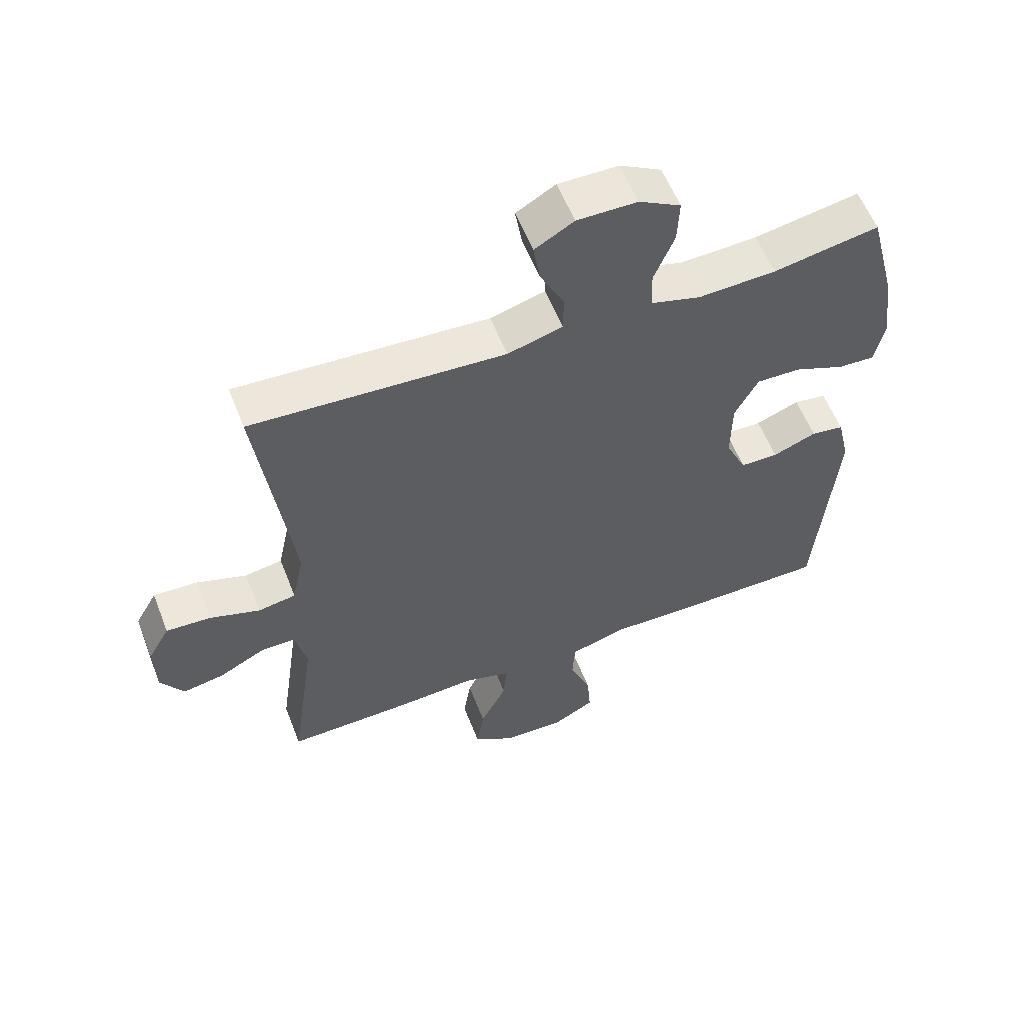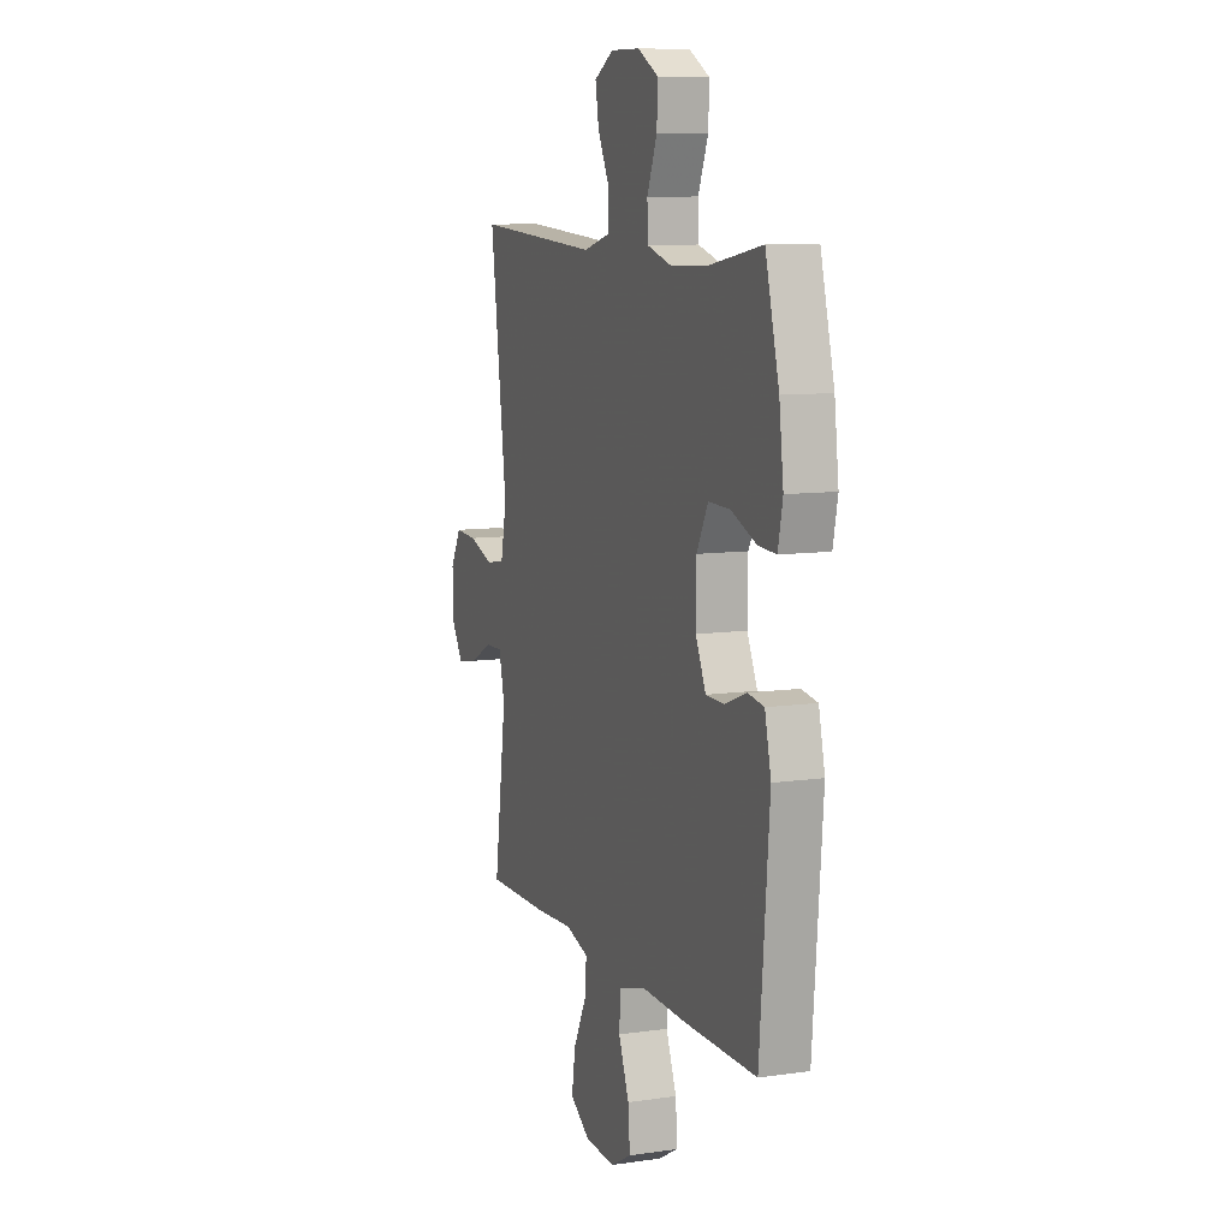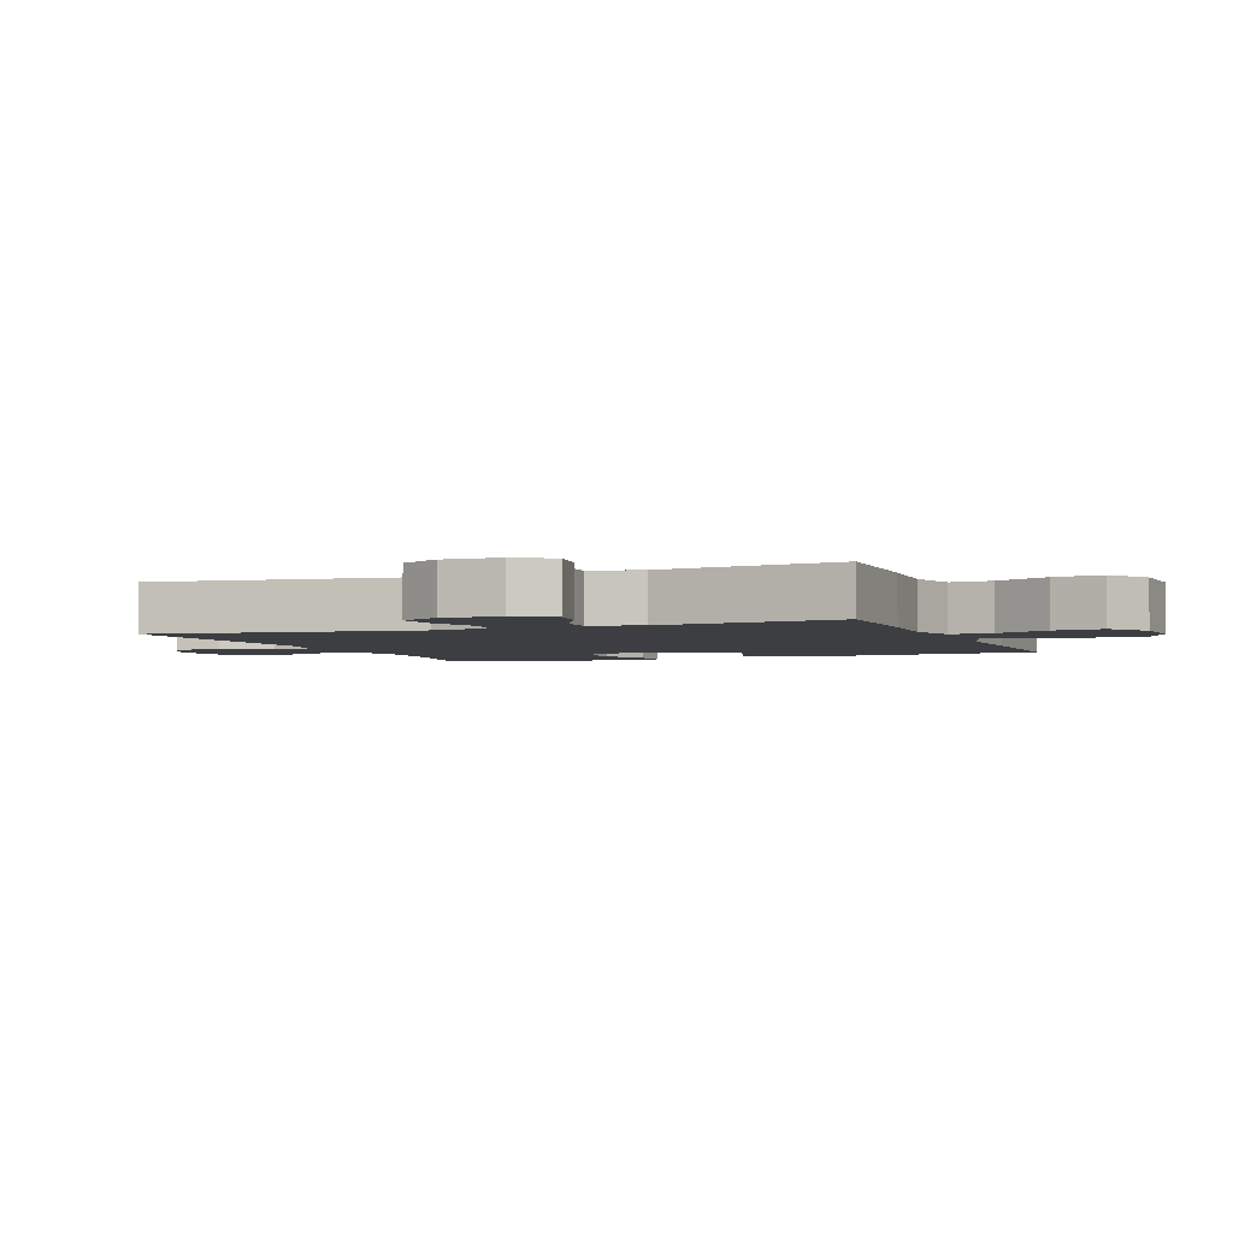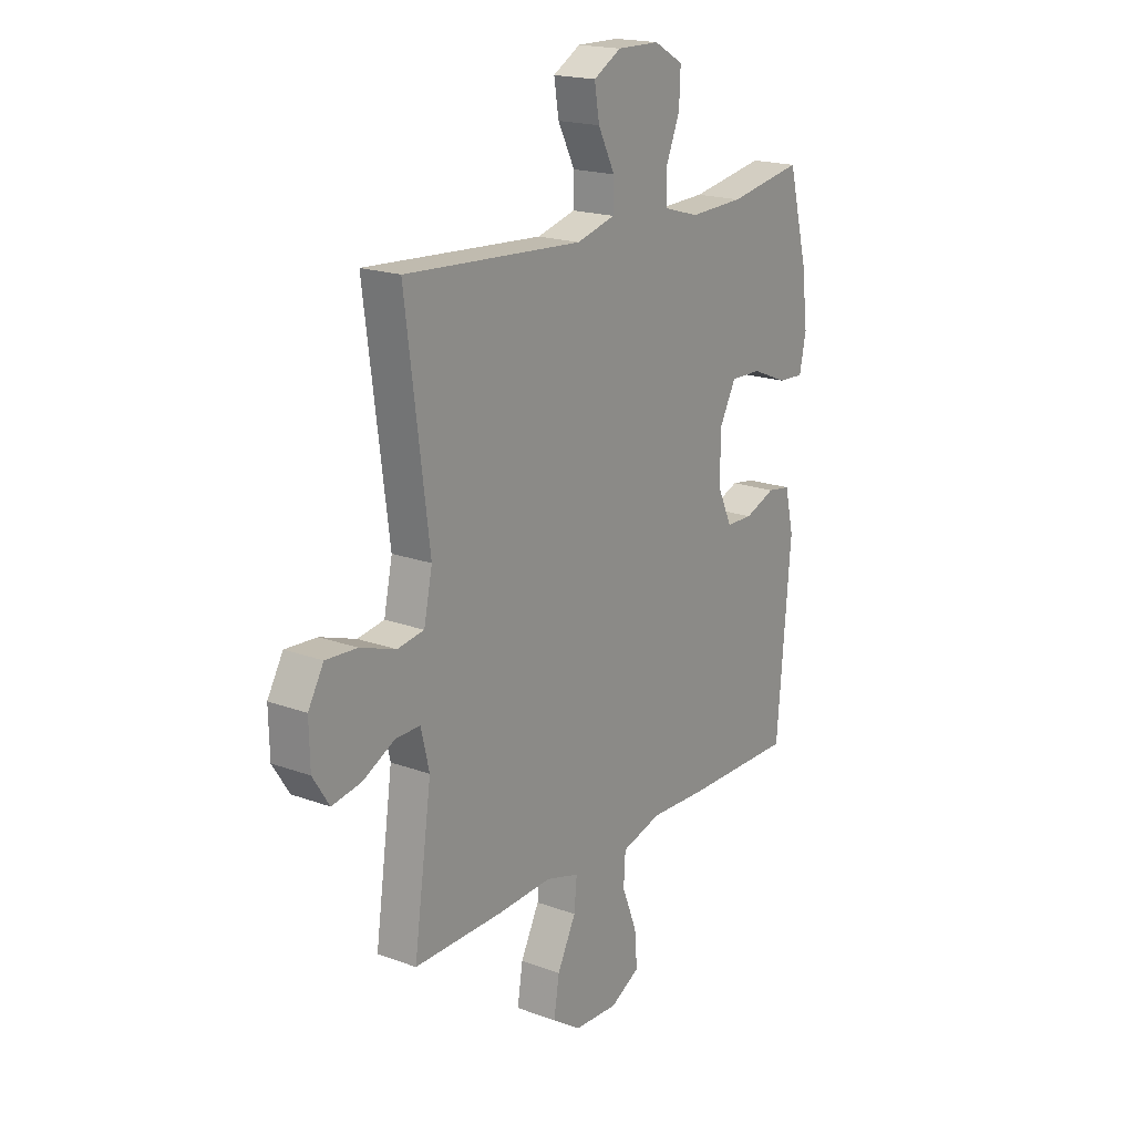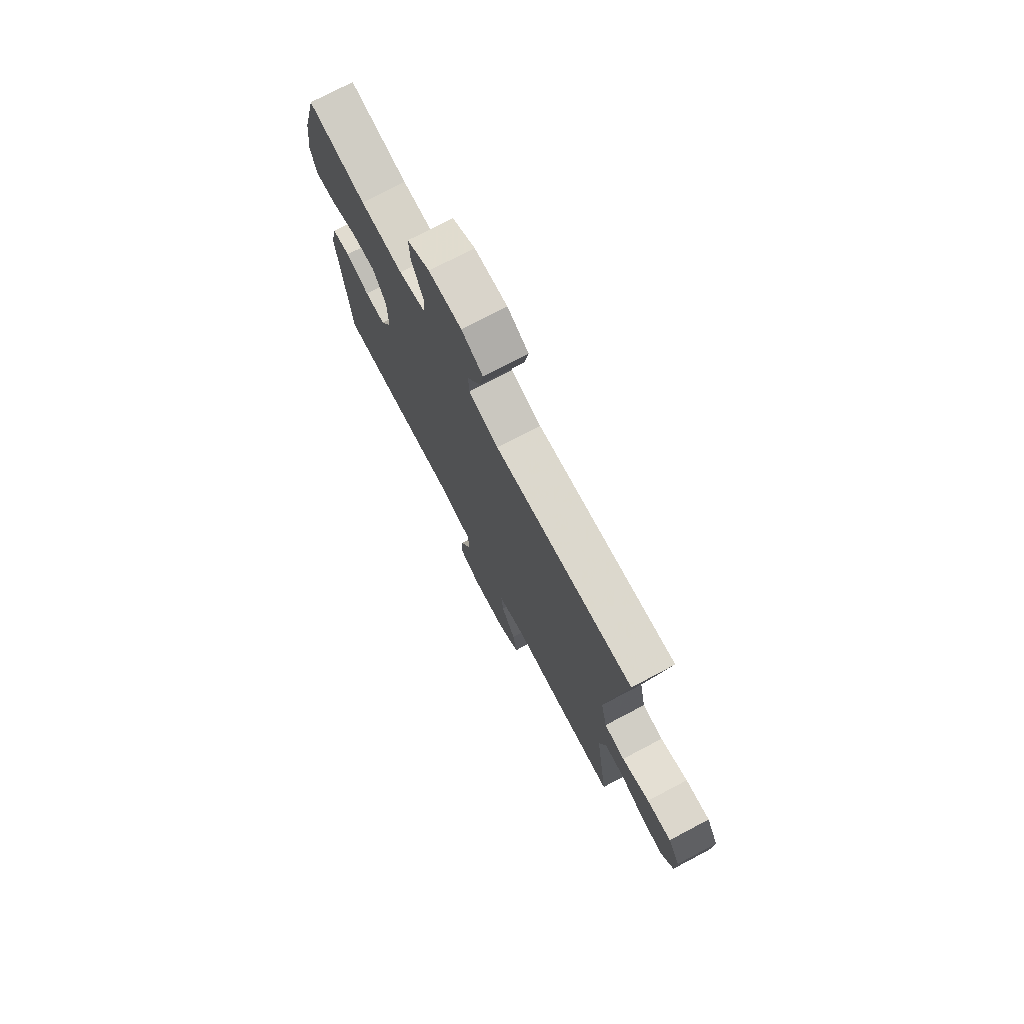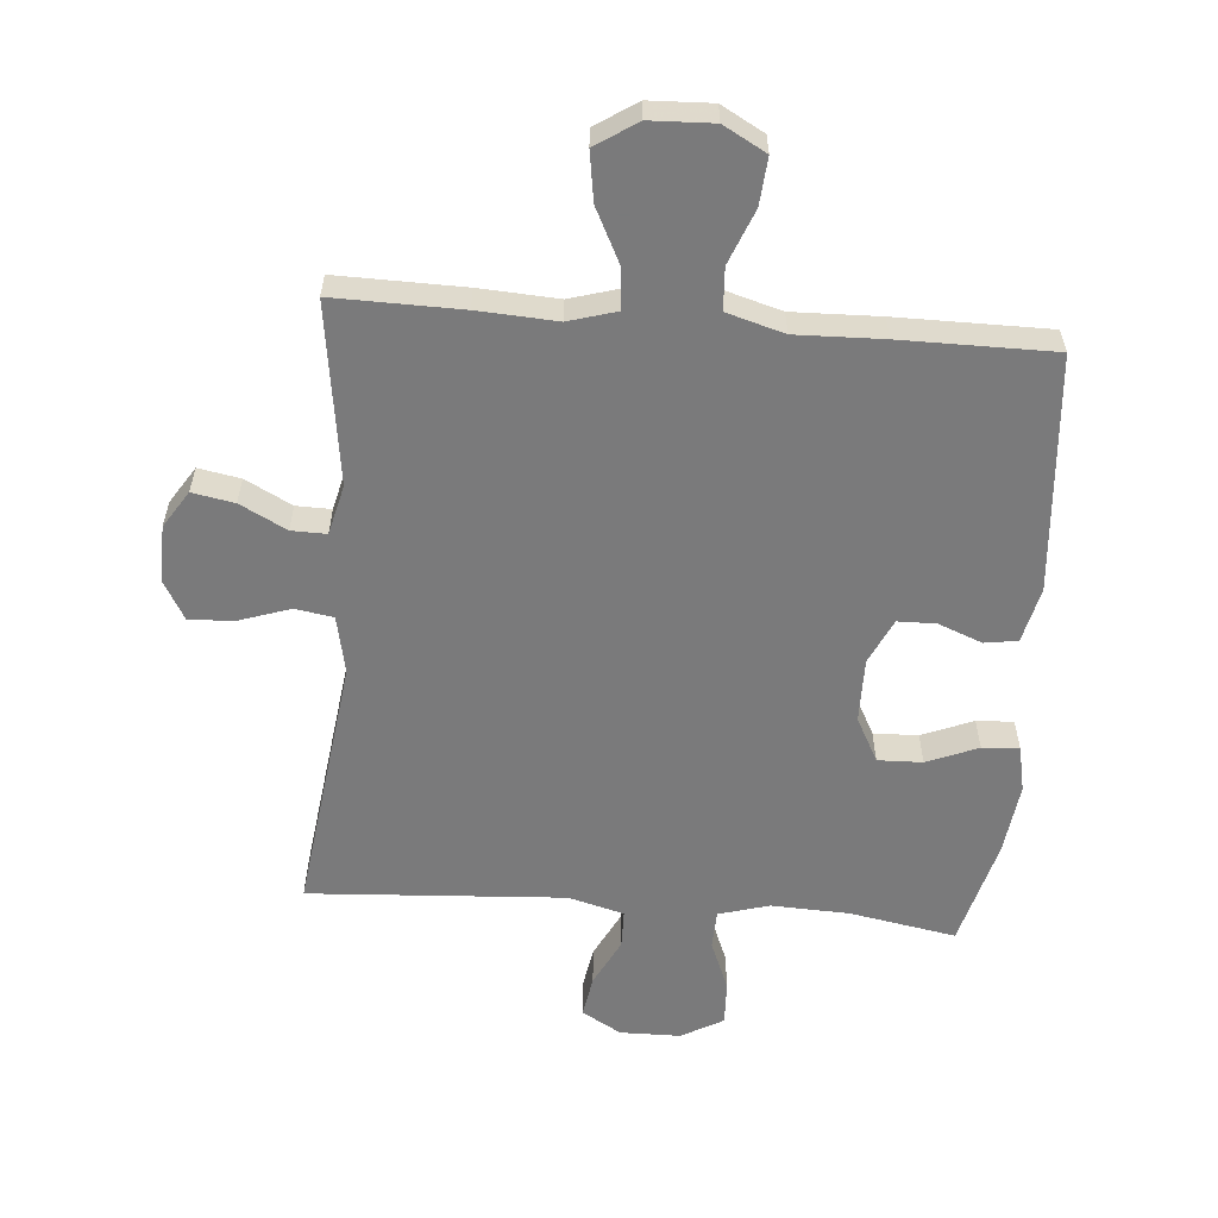
<metadata>
{"format":"obj","ext":"obj","renderer":"f3d","projection":"perspective","resolution":1024,"background":"white","views":[{"elev":57.9,"azim":158.7,"up":"+Z"},{"elev":9.4,"azim":-110.8,"up":"+Z"},{"elev":-3.2,"azim":111.3,"up":"+Y"},{"elev":18.8,"azim":125.1,"up":"+Z"},{"elev":75.3,"azim":62.2,"up":"+Z"},{"elev":-58.1,"azim":175.3,"up":"+Y"}]}
</metadata>
<code>
v 0.5 0.07 -0.5
v 0.3 0.07 -0.497
v 0.176 0.07 -0.49
v 0.101 0.07 -0.512
v 0.107 0.07 -0.577
v 0.149 0.07 -0.661
v 0.161 0.07 -0.738
v 0.096 0.07 -0.781
v -0.003 0.07 -0.785
v -0.07 0.07 -0.748
v -0.064 0.07 -0.674
v -0.03 0.07 -0.588
v -0.034 0.07 -0.522
v -0.124 0.07 -0.496
v -0.261 0.07 -0.5
v -0.5 0.07 -0.5
v -0.531 0.07 -0.128
v -0.511 0.07 -0.041
v -0.459 0.07 -0.033
v -0.39 0.07 -0.06
v -0.33 0.07 -0.059
v -0.297 0.07 0.012
v -0.298 0.07 0.113
v -0.335 0.07 0.183
v -0.405 0.07 0.181
v -0.485 0.07 0.148
v -0.543 0.07 0.145
v -0.558 0.07 0.217
v -0.544 0.07 0.33
v -0.5 0.07 0.5
v -0.333 0.07 0.47
v -0.21 0.07 0.465
v -0.131 0.07 0.488
v -0.129 0.07 0.549
v -0.161 0.07 0.628
v -0.164 0.07 0.698
v -0.098 0.07 0.735
v -0.003 0.07 0.736
v 0.059 0.07 0.7
v 0.048 0.07 0.634
v 0.01 0.07 0.559
v 0.011 0.07 0.499
v 0.098 0.07 0.475
v 0.5 0.07 0.5
v 0.447 0.07 0.091
v 0.466 0.07 0
v 0.526 0.07 -0.01
v 0.606 0.07 0.017
v 0.677 0.07 0.021
v 0.712 0.07 -0.041
v 0.71 0.07 -0.13
v 0.673 0.07 -0.188
v 0.607 0.07 -0.176
v 0.534 0.07 -0.138
v 0.479 0.07 -0.137
v 0.46 0.07 -0.216
v 0.5 0 -0.5
v 0.3 0 -0.497
v 0.176 0 -0.49
v 0.101 0 -0.512
v 0.107 0 -0.577
v 0.149 0 -0.661
v 0.161 0 -0.738
v 0.096 0 -0.781
v -0.003 0 -0.785
v -0.07 0 -0.748
v -0.064 0 -0.674
v -0.03 0 -0.588
v -0.034 0 -0.522
v -0.124 0 -0.496
v -0.261 0 -0.5
v -0.5 0 -0.5
v -0.531 0 -0.128
v -0.511 0 -0.041
v -0.459 0 -0.033
v -0.39 0 -0.06
v -0.33 0 -0.059
v -0.297 0 0.012
v -0.298 0 0.113
v -0.335 0 0.183
v -0.405 0 0.181
v -0.485 0 0.148
v -0.543 0 0.145
v -0.558 0 0.217
v -0.544 0 0.33
v -0.5 0 0.5
v -0.333 0 0.47
v -0.21 0 0.465
v -0.131 0 0.488
v -0.129 0 0.549
v -0.161 0 0.628
v -0.164 0 0.698
v -0.098 0 0.735
v -0.003 0 0.736
v 0.059 0 0.7
v 0.048 0 0.634
v 0.01 0 0.559
v 0.011 0 0.499
v 0.098 0 0.475
v 0.5 0 0.5
v 0.447 0 0.091
v 0.466 0 0
v 0.526 0 -0.01
v 0.606 0 0.017
v 0.677 0 0.021
v 0.712 0 -0.041
v 0.71 0 -0.13
v 0.673 0 -0.188
v 0.607 0 -0.176
v 0.534 0 -0.138
v 0.479 0 -0.137
v 0.46 0 -0.216
f 52 53 54
f 51 52 54
f 50 51 54
f 49 50 54
f 48 49 54
f 47 48 54
f 46 47 54 55
f 45 46 55 56
f 43 44 45
f 42 43 45 56
f 39 40 41
f 38 39 41
f 37 38 41
f 36 37 41
f 35 36 41
f 34 35 41
f 33 34 41 42
f 1 2 3
f 56 1 3
f 42 56 3
f 33 42 3
f 32 33 3
f 29 30 31
f 28 29 31
f 27 28 31
f 26 27 31
f 25 26 31
f 24 25 31 32
f 18 19 20
f 17 18 20
f 16 17 20
f 15 16 20
f 14 15 20
f 13 14 20 21
f 10 11 12
f 9 10 12
f 8 9 12
f 7 8 12
f 6 7 12
f 5 6 12
f 4 5 12 13
f 32 3 4
f 24 32 4
f 23 24 4
f 4 13 21 22
f 4 22 23
f 110 109 108
f 110 108 107
f 110 107 106
f 110 106 105
f 110 105 104
f 110 104 103
f 111 110 103 102
f 112 111 102 101
f 101 100 99
f 112 101 99 98
f 97 96 95
f 97 95 94
f 97 94 93
f 97 93 92
f 97 92 91
f 97 91 90
f 98 97 90 89
f 59 58 57
f 59 57 112
f 59 112 98
f 59 98 89
f 59 89 88
f 87 86 85
f 87 85 84
f 87 84 83
f 87 83 82
f 87 82 81
f 88 87 81 80
f 76 75 74
f 76 74 73
f 76 73 72
f 76 72 71
f 76 71 70
f 77 76 70 69
f 68 67 66
f 68 66 65
f 68 65 64
f 68 64 63
f 68 63 62
f 68 62 61
f 69 68 61 60
f 60 59 88
f 60 88 80
f 60 80 79
f 78 77 69 60
f 79 78 60
f 1 57 58 2
f 2 58 59 3
f 3 59 60 4
f 4 60 61 5
f 5 61 62 6
f 6 62 63 7
f 7 63 64 8
f 8 64 65 9
f 9 65 66 10
f 10 66 67 11
f 11 67 68 12
f 12 68 69 13
f 13 69 70 14
f 14 70 71 15
f 15 71 72 16
f 16 72 73 17
f 17 73 74 18
f 18 74 75 19
f 19 75 76 20
f 20 76 77 21
f 21 77 78 22
f 22 78 79 23
f 23 79 80 24
f 24 80 81 25
f 25 81 82 26
f 26 82 83 27
f 27 83 84 28
f 28 84 85 29
f 29 85 86 30
f 30 86 87 31
f 31 87 88 32
f 32 88 89 33
f 33 89 90 34
f 34 90 91 35
f 35 91 92 36
f 36 92 93 37
f 37 93 94 38
f 38 94 95 39
f 39 95 96 40
f 40 96 97 41
f 41 97 98 42
f 42 98 99 43
f 43 99 100 44
f 44 100 101 45
f 45 101 102 46
f 46 102 103 47
f 47 103 104 48
f 48 104 105 49
f 49 105 106 50
f 50 106 107 51
f 51 107 108 52
f 52 108 109 53
f 53 109 110 54
f 54 110 111 55
f 55 111 112 56
f 56 112 57 1

</code>
